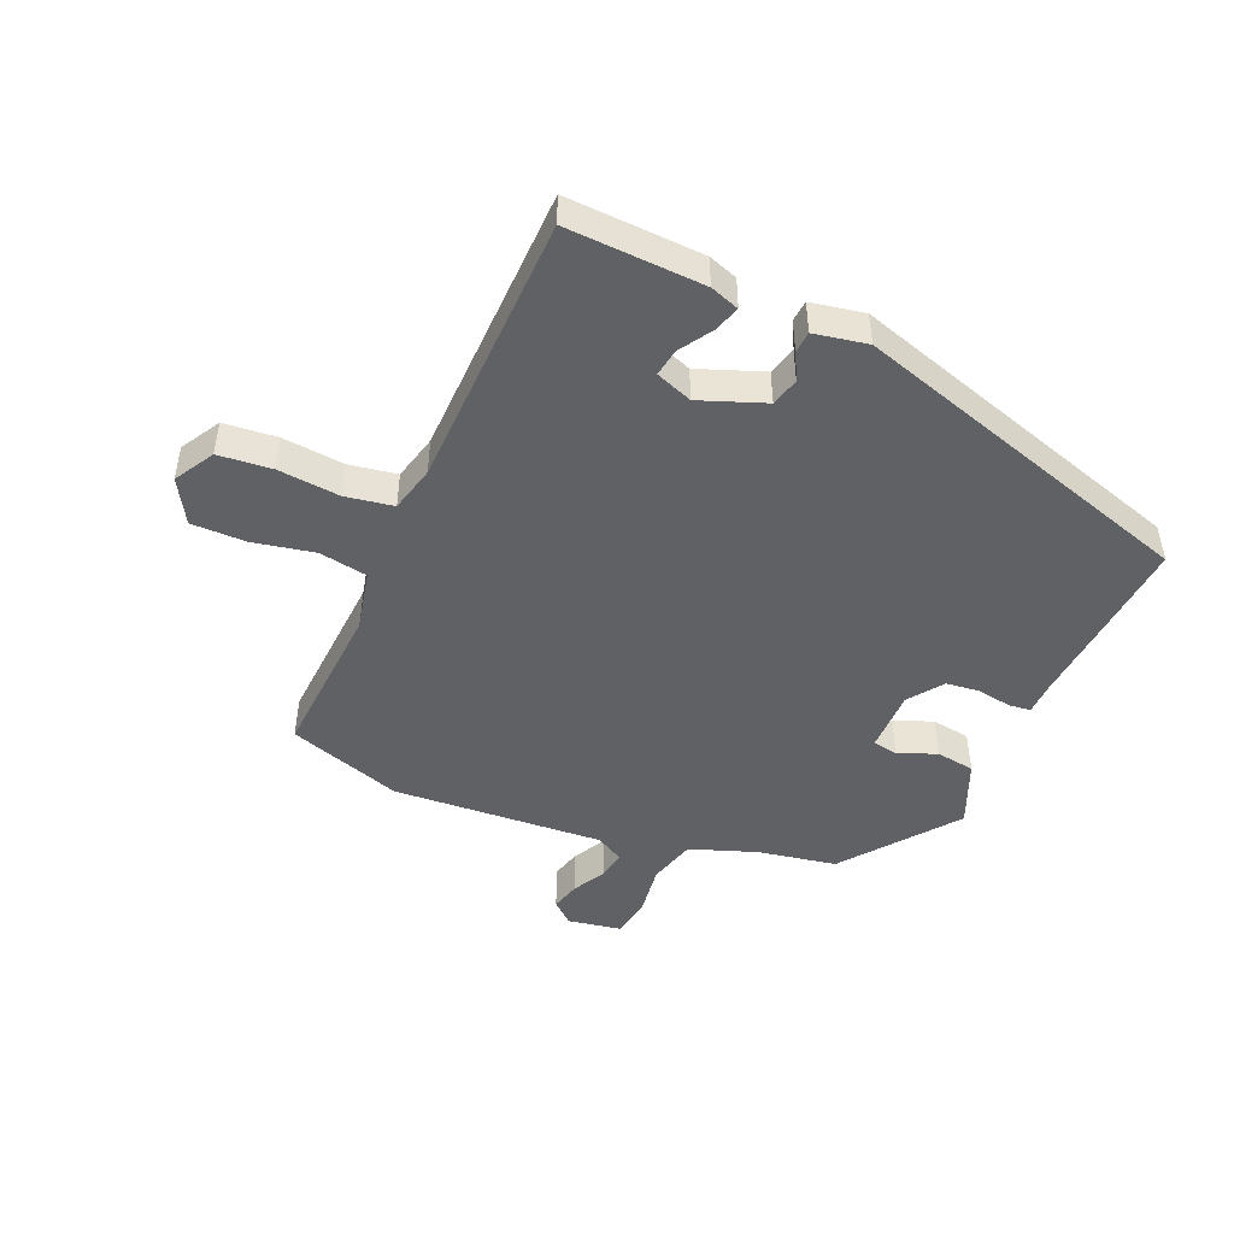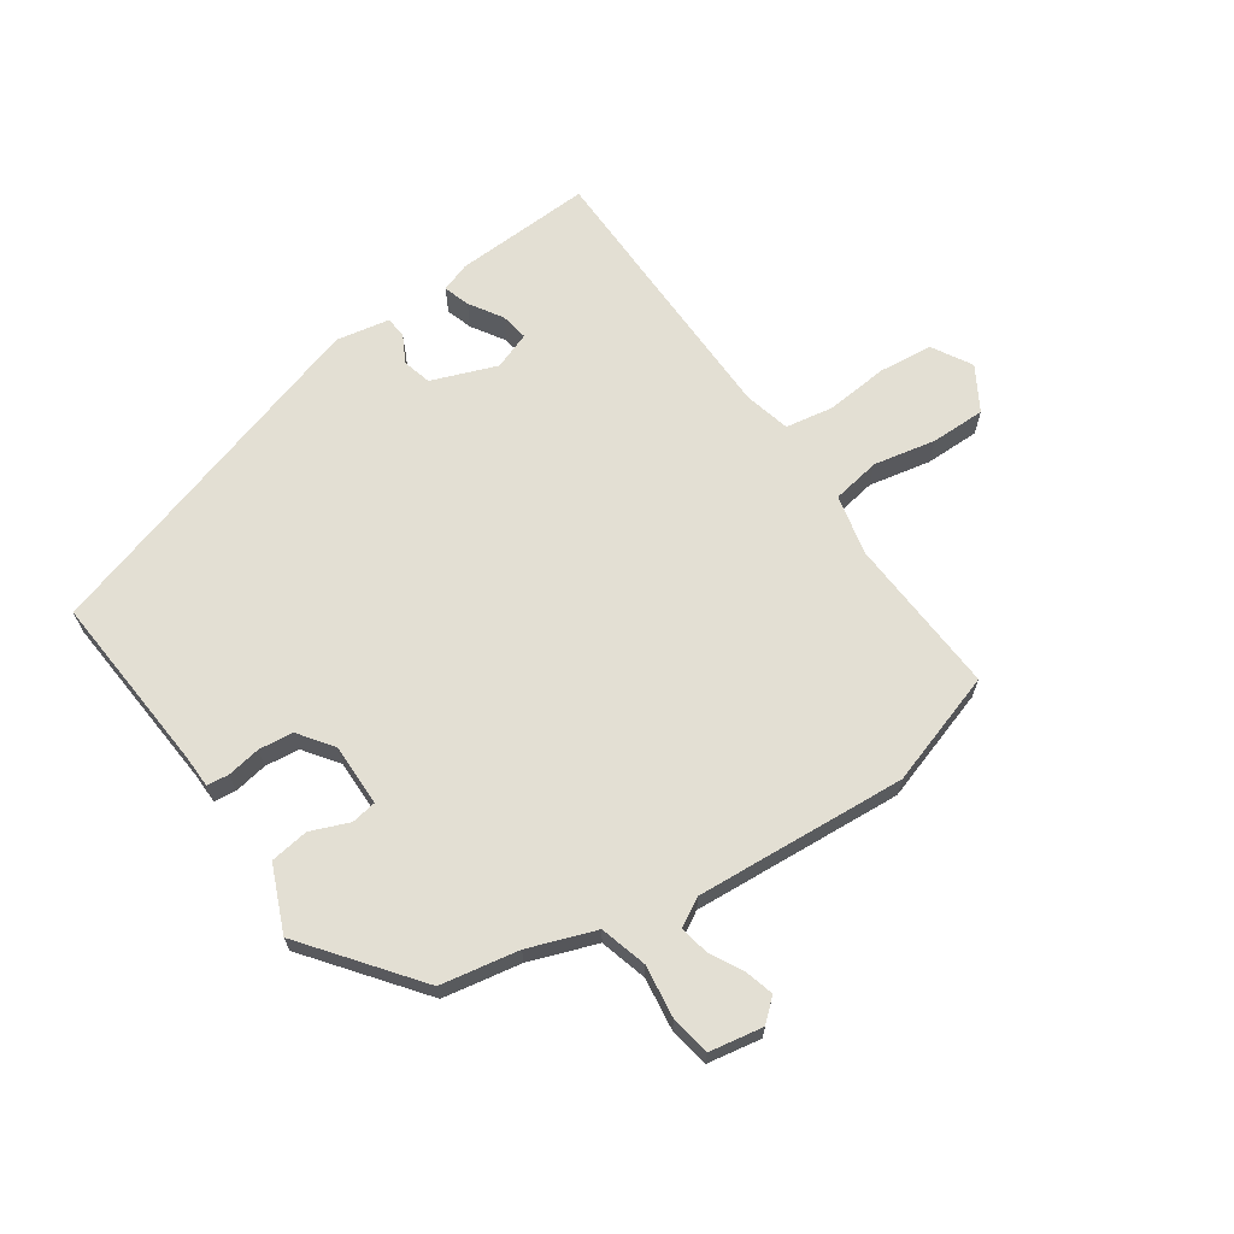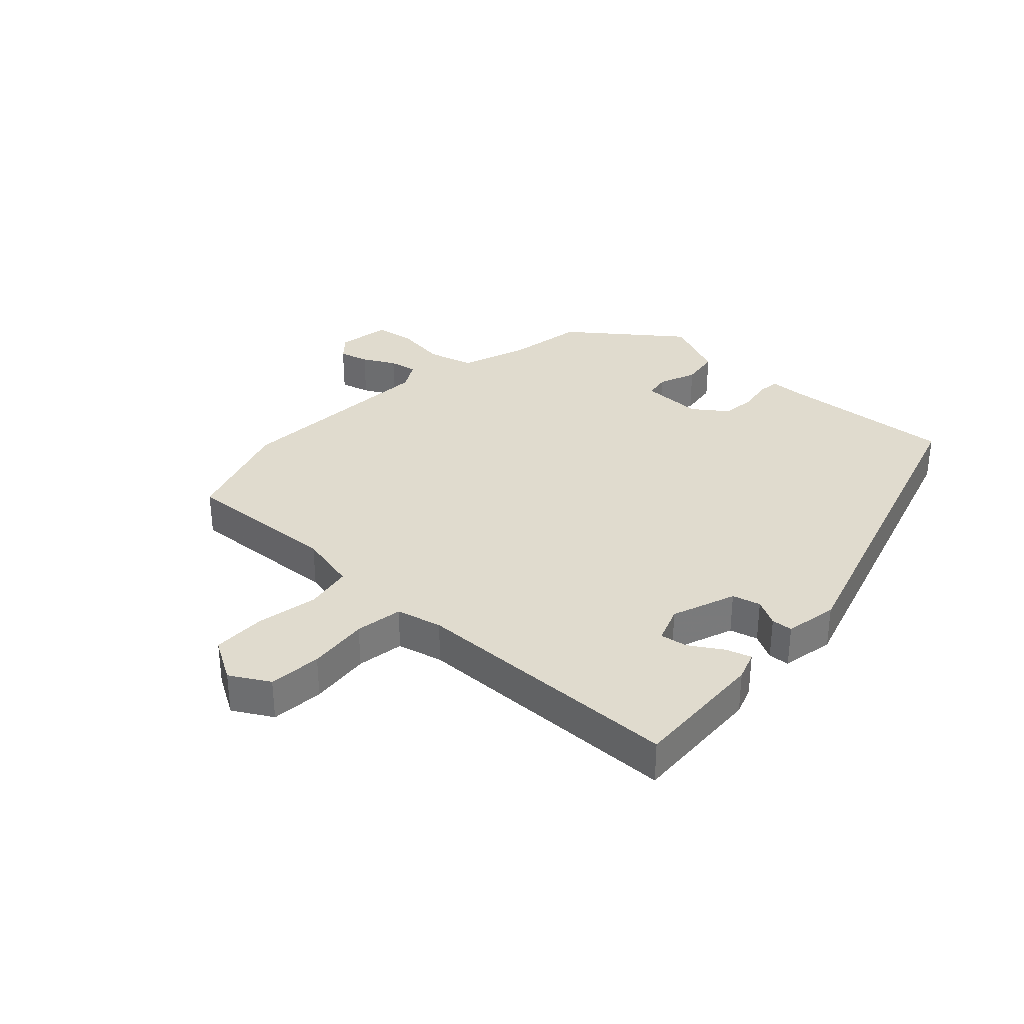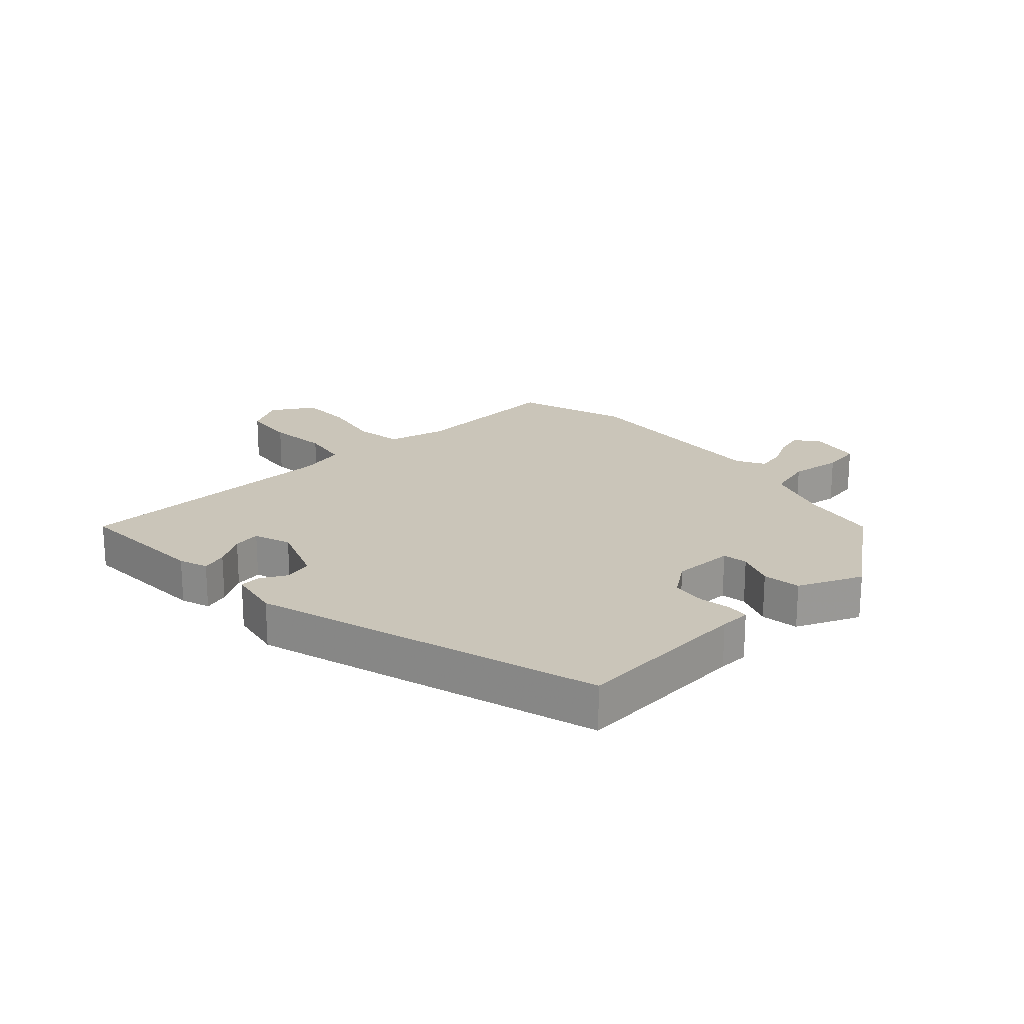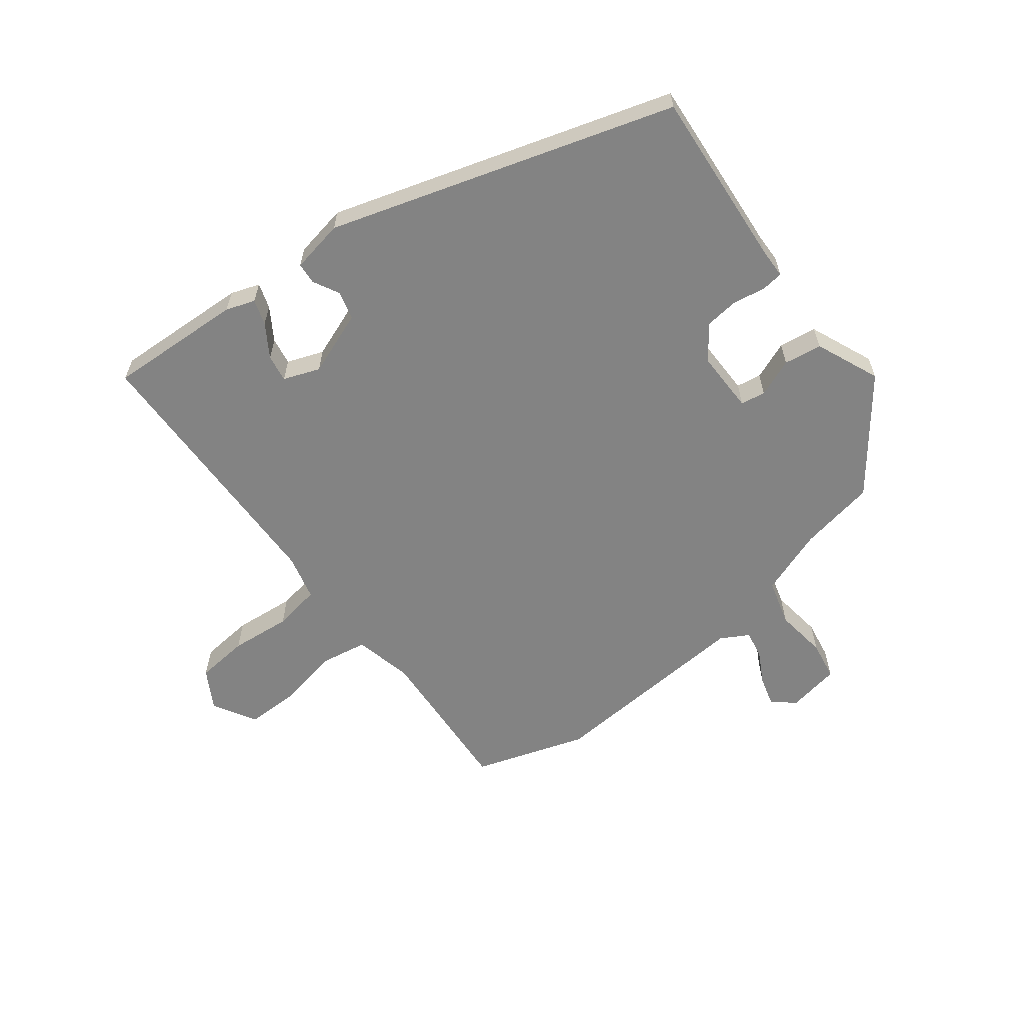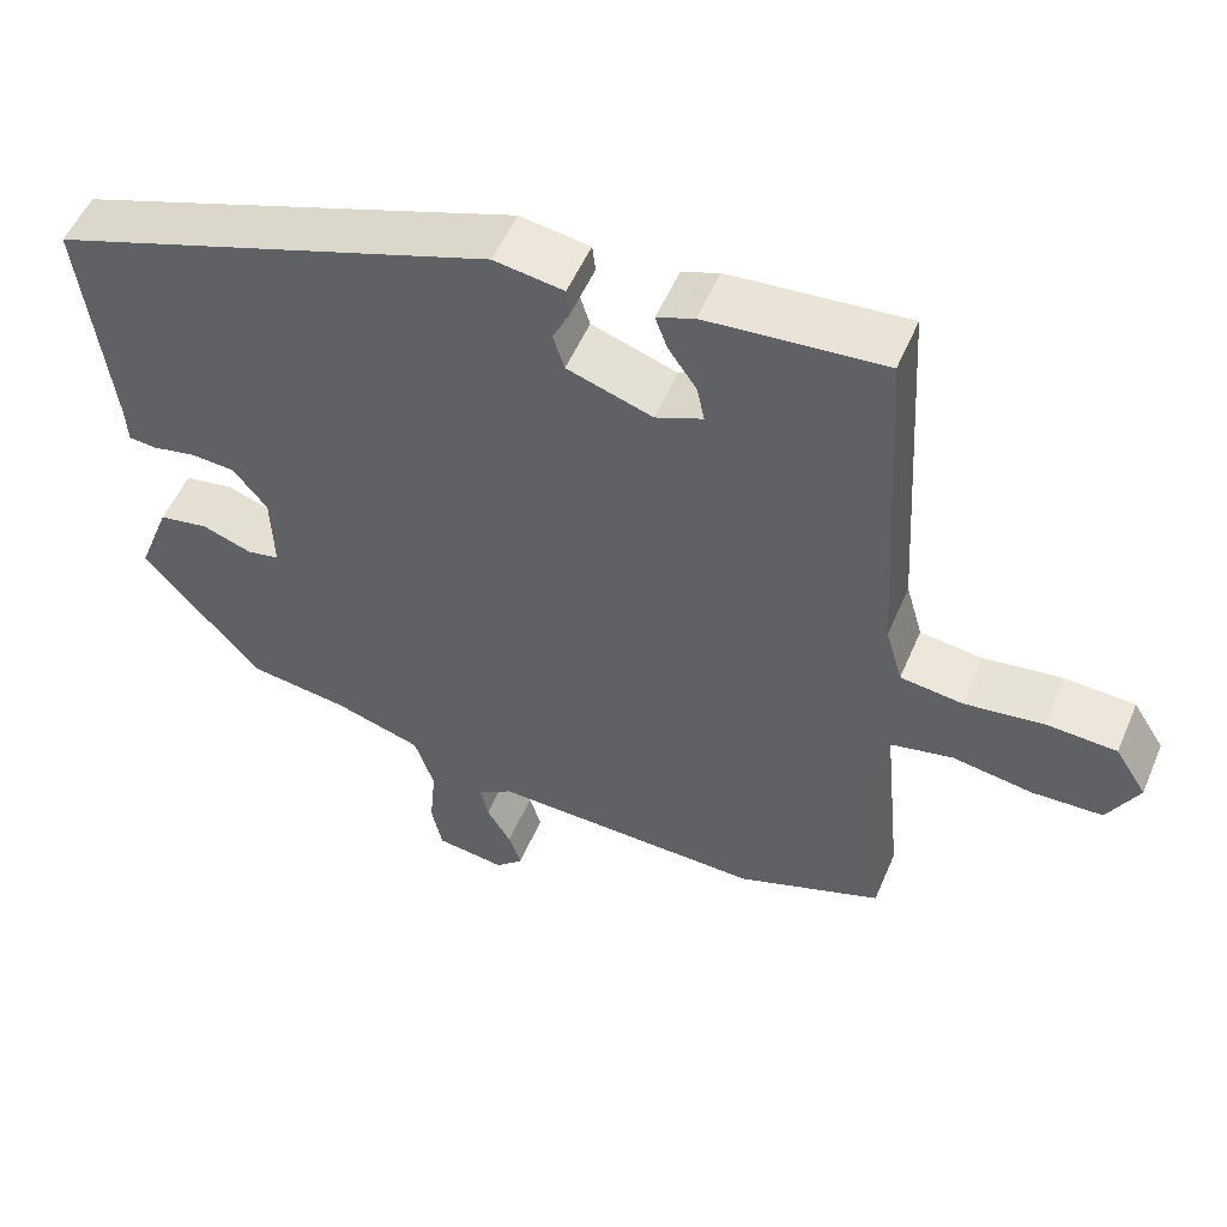
<metadata>
{"format":"obj","ext":"obj","renderer":"f3d","projection":"perspective","resolution":1024,"background":"white","views":[{"elev":-47.3,"azim":-21.2,"up":"+Y"},{"elev":66.9,"azim":147.8,"up":"+Y"},{"elev":33.5,"azim":-44.9,"up":"+Y"},{"elev":20.7,"azim":49.5,"up":"+Y"},{"elev":-61.0,"azim":39.6,"up":"+Y"},{"elev":53.4,"azim":-157.2,"up":"+Z"}]}
</metadata>
<code>
v -0.498 0.07 0.52
v -0.28 0.07 0.502
v -0.234 0.07 0.484
v -0.249 0.07 0.443
v -0.284 0.07 0.392
v -0.293 0.07 0.348
v -0.235 0.07 0.324
v -0.13 0.07 0.359
v -0.116 0.07 0.404
v -0.137 0.07 0.448
v -0.133 0.07 0.482
v -0.047 0.07 0.495
v 0.5 0.07 0.305
v 0.466 0.07 0.017
v 0.463 0.07 -0.032
v 0.428 0.07 -0.035
v 0.375 0.07 -0.024
v 0.32 0.07 -0.028
v 0.278 0.07 -0.081
v 0.275 0.07 -0.181
v 0.315 0.07 -0.189
v 0.377 0.07 -0.167
v 0.438 0.07 -0.178
v 0.478 0.07 -0.283
v 0.335 0.07 -0.454
v 0.21 0.07 -0.472
v 0.102 0.07 -0.506
v 0.078 0.07 -0.58
v 0.086 0.07 -0.664
v 0.073 0.07 -0.727
v -0.013 0.07 -0.739
v -0.047 0.07 -0.707
v -0.032 0.07 -0.66
v -0.002 0.07 -0.609
v 0.008 0.07 -0.564
v -0.036 0.07 -0.537
v -0.373 0.07 -0.547
v -0.552 0.07 -0.481
v -0.527 0.07 -0.229
v -0.545 0.07 -0.133
v -0.621 0.07 -0.117
v -0.72 0.07 -0.133
v -0.807 0.07 -0.13
v -0.845 0.07 -0.059
v -0.806 0.07 0.003
v -0.72 0.07 0.008
v -0.622 0.07 -0.005
v -0.545 0.07 0.005
v -0.524 0.07 0.078
v -0.498 0 0.52
v -0.28 0 0.502
v -0.234 0 0.484
v -0.249 0 0.443
v -0.284 0 0.392
v -0.293 0 0.348
v -0.235 0 0.324
v -0.13 0 0.359
v -0.116 0 0.404
v -0.137 0 0.448
v -0.133 0 0.482
v -0.047 0 0.495
v 0.5 0 0.305
v 0.466 0 0.017
v 0.463 0 -0.032
v 0.428 0 -0.035
v 0.375 0 -0.024
v 0.32 0 -0.028
v 0.278 0 -0.081
v 0.275 0 -0.181
v 0.315 0 -0.189
v 0.377 0 -0.167
v 0.438 0 -0.178
v 0.478 0 -0.283
v 0.335 0 -0.454
v 0.21 0 -0.472
v 0.102 0 -0.506
v 0.078 0 -0.58
v 0.086 0 -0.664
v 0.073 0 -0.727
v -0.013 0 -0.739
v -0.047 0 -0.707
v -0.032 0 -0.66
v -0.002 0 -0.609
v 0.008 0 -0.564
v -0.036 0 -0.537
v -0.373 0 -0.547
v -0.552 0 -0.481
v -0.527 0 -0.229
v -0.545 0 -0.133
v -0.621 0 -0.117
v -0.72 0 -0.133
v -0.807 0 -0.13
v -0.845 0 -0.059
v -0.806 0 0.003
v -0.72 0 0.008
v -0.622 0 -0.005
v -0.545 0 0.005
v -0.524 0 0.078
f 45 46 47
f 44 45 47
f 43 44 47
f 42 43 47
f 41 42 47
f 40 41 47 48
f 39 40 48 49
f 36 37 38 39
f 39 49 1
f 36 39 1
f 35 36 1
f 32 33 34
f 31 32 34
f 30 31 34
f 29 30 34
f 28 29 34
f 27 28 34 35
f 24 25 26
f 23 24 26
f 22 23 26
f 21 22 26
f 20 21 26 27
f 19 20 27 35
f 14 15 16 17
f 14 17 18
f 13 14 18
f 12 13 18
f 11 12 18
f 10 11 18
f 9 10 18
f 8 9 18 19
f 3 4 5
f 2 3 5
f 1 2 5
f 1 5 6
f 35 1 6
f 7 8 19 35
f 6 7 35
f 96 95 94
f 96 94 93
f 96 93 92
f 96 92 91
f 96 91 90
f 97 96 90 89
f 98 97 89 88
f 88 87 86 85
f 50 98 88
f 50 88 85
f 50 85 84
f 83 82 81
f 83 81 80
f 83 80 79
f 83 79 78
f 83 78 77
f 84 83 77 76
f 75 74 73
f 75 73 72
f 75 72 71
f 75 71 70
f 76 75 70 69
f 84 76 69 68
f 66 65 64 63
f 67 66 63
f 67 63 62
f 67 62 61
f 67 61 60
f 67 60 59
f 67 59 58
f 68 67 58 57
f 54 53 52
f 54 52 51
f 54 51 50
f 55 54 50
f 55 50 84
f 84 68 57 56
f 84 56 55
f 1 50 51 2
f 2 51 52 3
f 3 52 53 4
f 4 53 54 5
f 5 54 55 6
f 6 55 56 7
f 7 56 57 8
f 8 57 58 9
f 9 58 59 10
f 10 59 60 11
f 11 60 61 12
f 12 61 62 13
f 13 62 63 14
f 14 63 64 15
f 15 64 65 16
f 16 65 66 17
f 17 66 67 18
f 18 67 68 19
f 19 68 69 20
f 20 69 70 21
f 21 70 71 22
f 22 71 72 23
f 23 72 73 24
f 24 73 74 25
f 25 74 75 26
f 26 75 76 27
f 27 76 77 28
f 28 77 78 29
f 29 78 79 30
f 30 79 80 31
f 31 80 81 32
f 32 81 82 33
f 33 82 83 34
f 34 83 84 35
f 35 84 85 36
f 36 85 86 37
f 37 86 87 38
f 38 87 88 39
f 39 88 89 40
f 40 89 90 41
f 41 90 91 42
f 42 91 92 43
f 43 92 93 44
f 44 93 94 45
f 45 94 95 46
f 46 95 96 47
f 47 96 97 48
f 48 97 98 49
f 49 98 50 1

</code>
